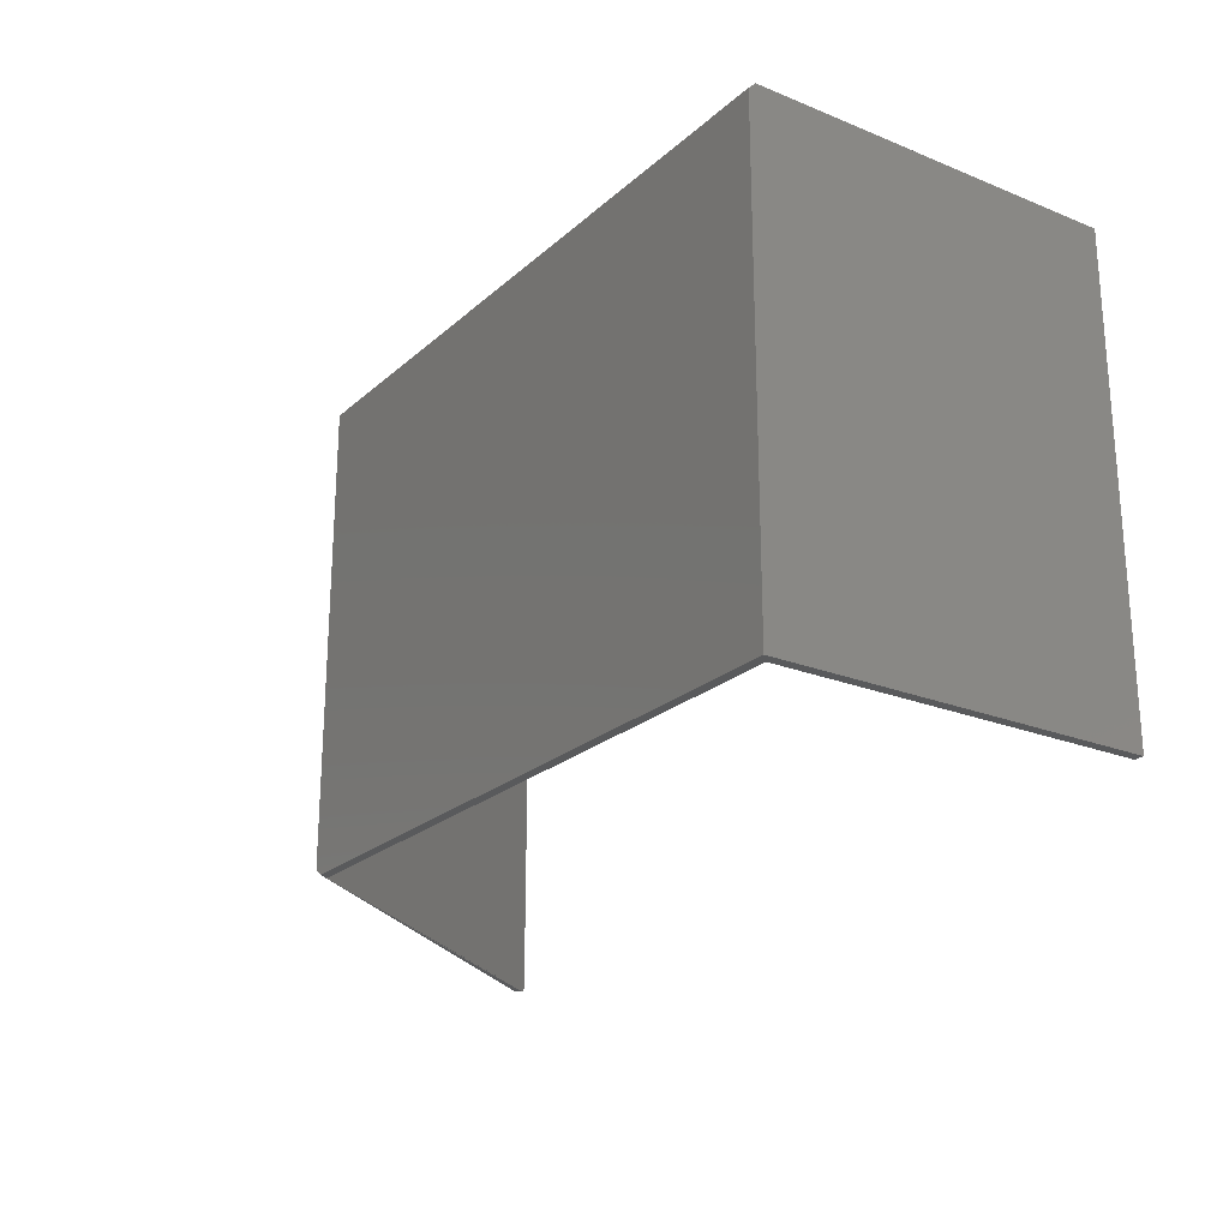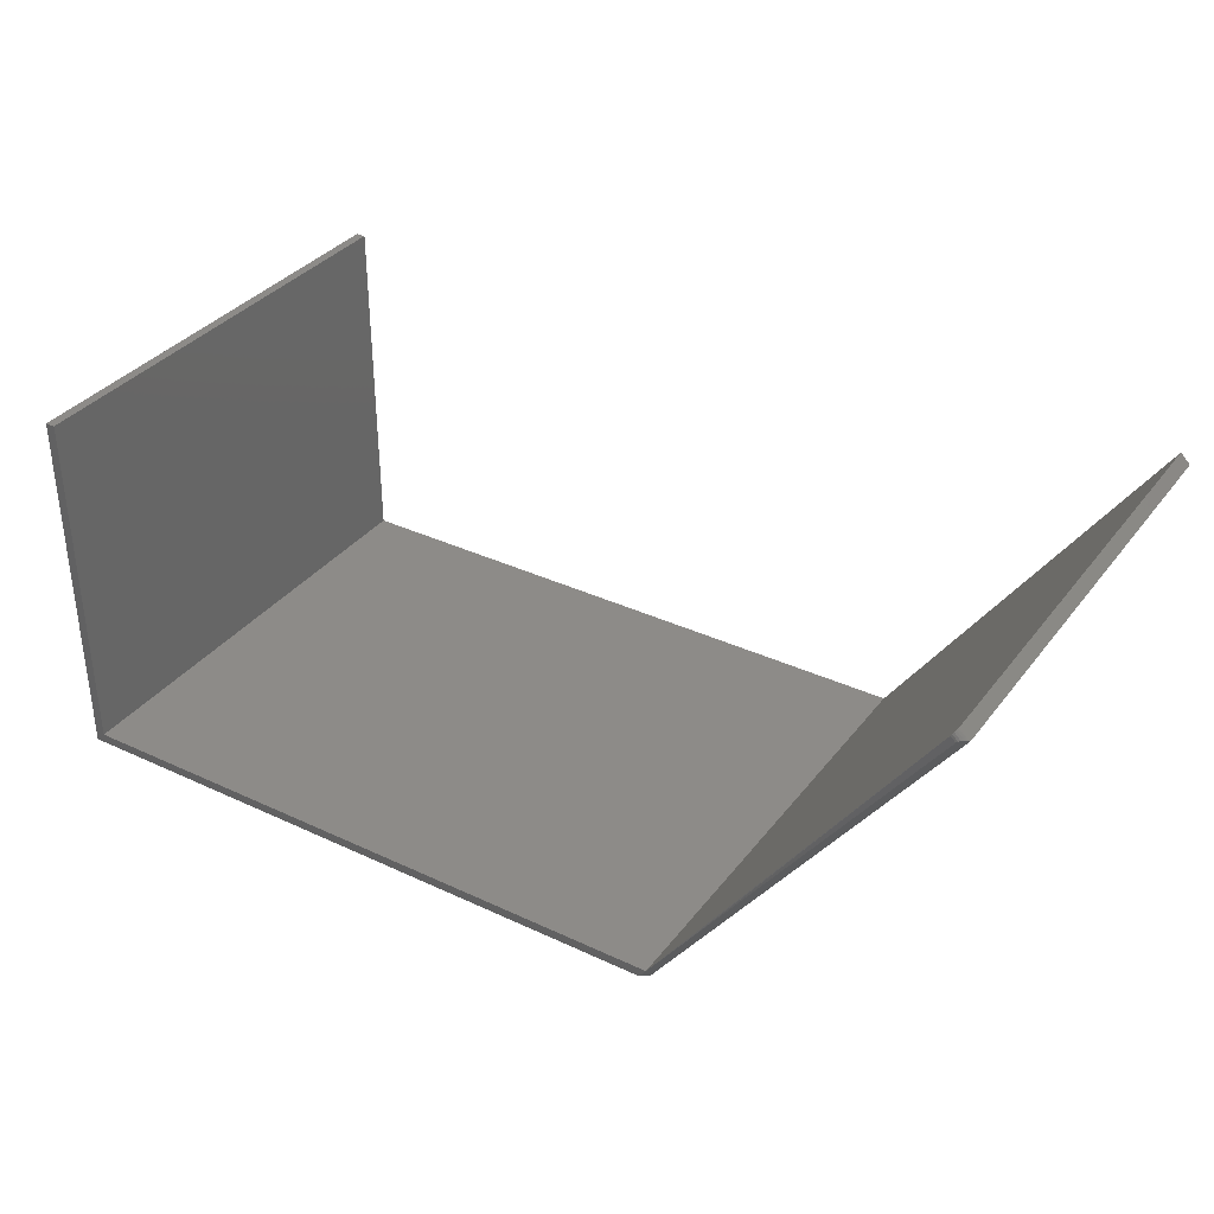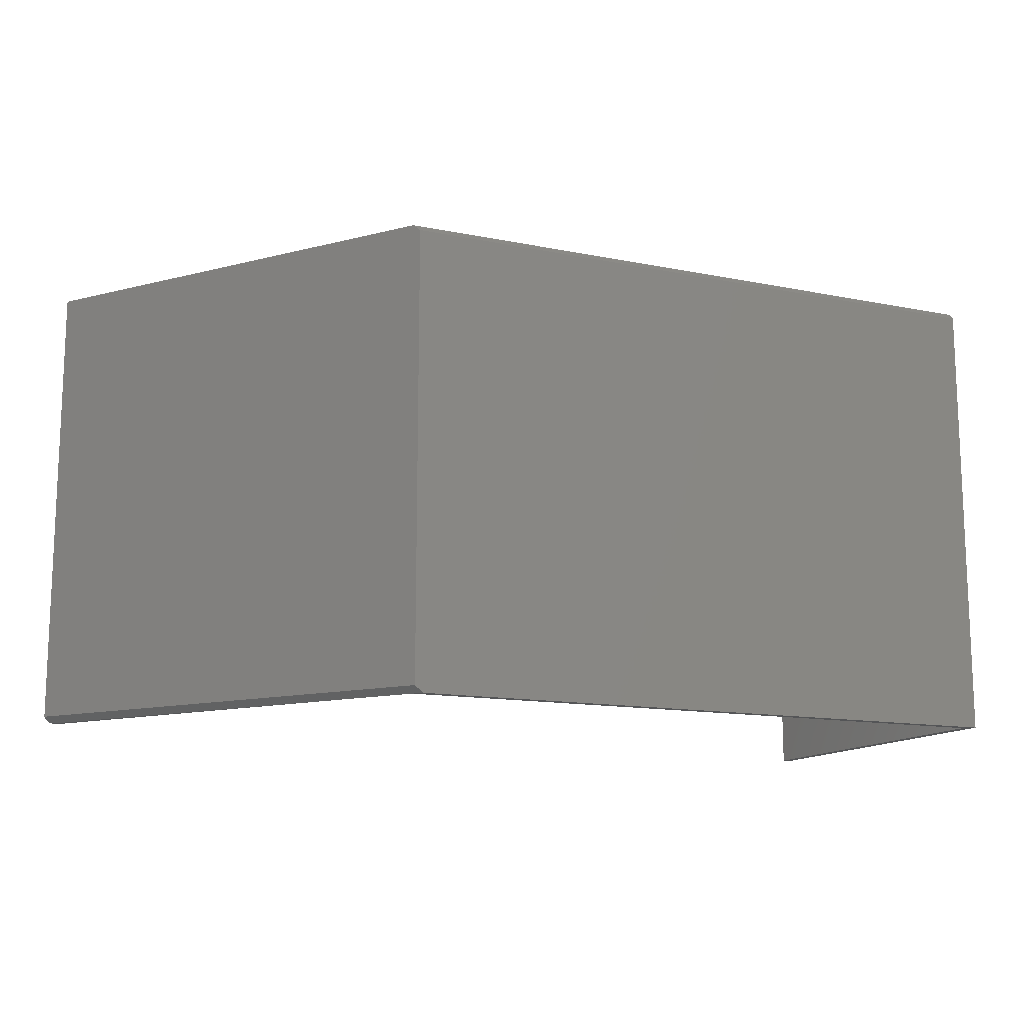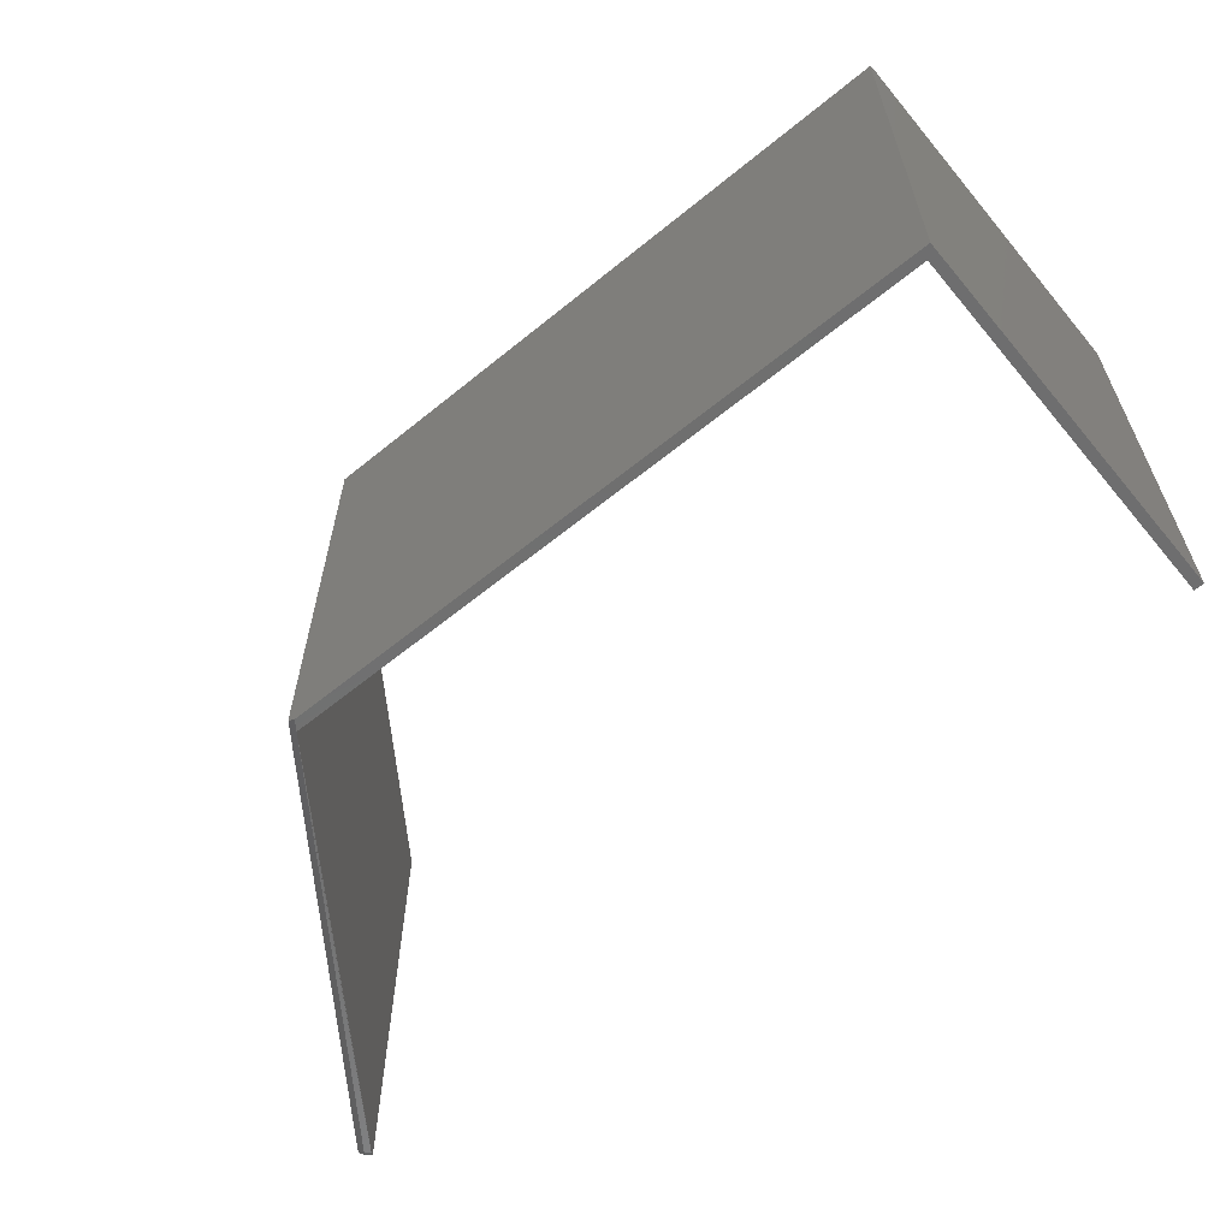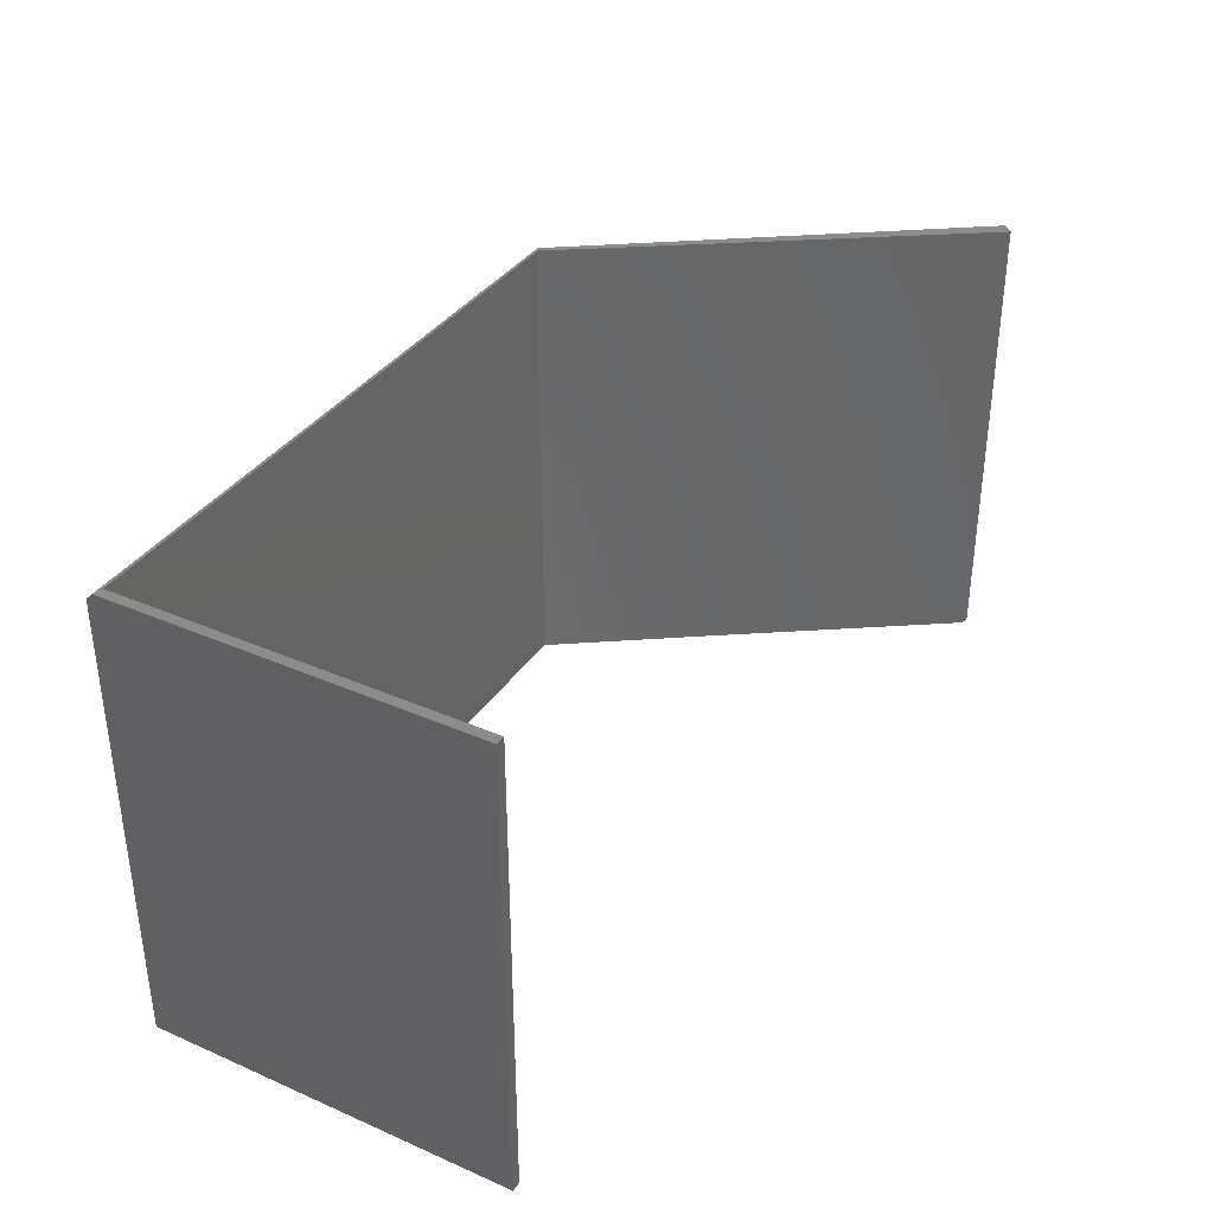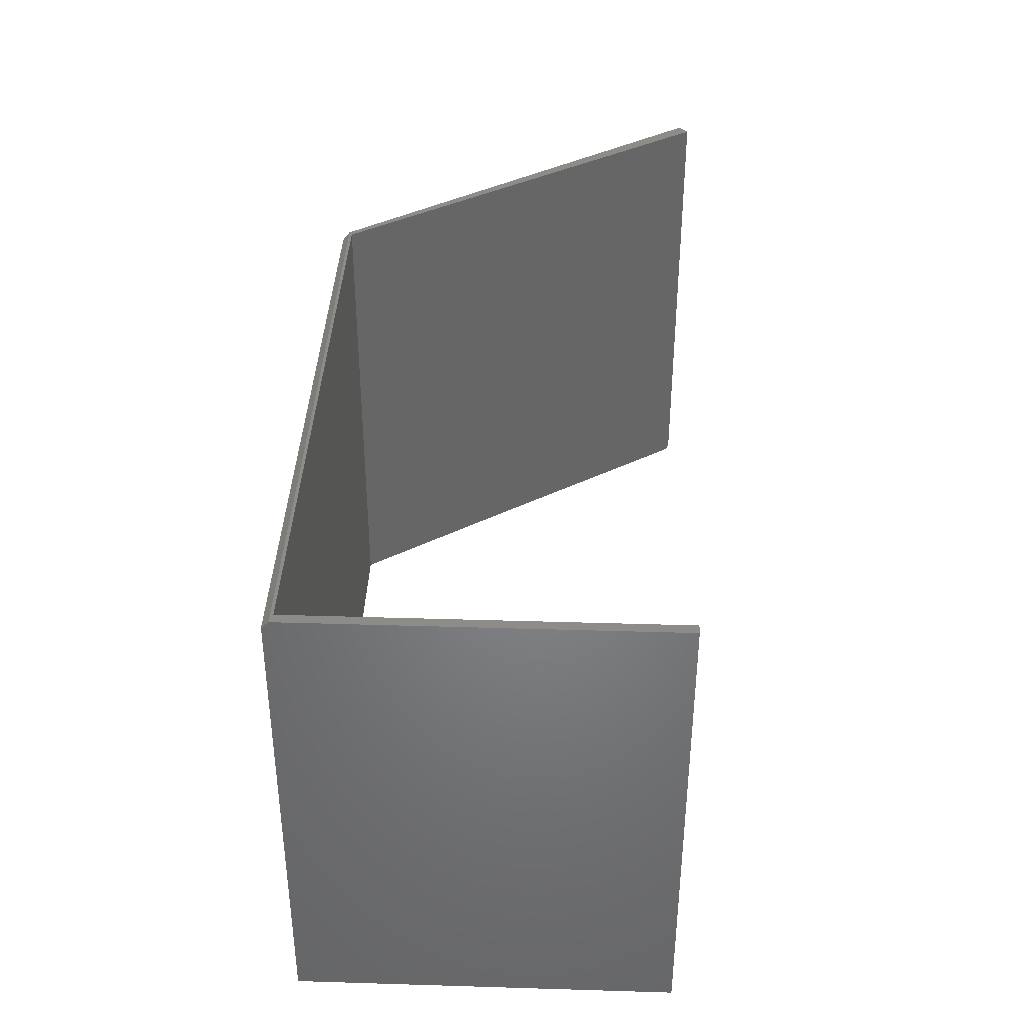
<metadata>
{"format":"stl","ext":"stl","renderer":"f3d","projection":"perspective","resolution":1024,"background":"white","views":[{"elev":-22.8,"azim":55.4,"up":"+Z"},{"elev":34.9,"azim":-148.0,"up":"+Y"},{"elev":-13.4,"azim":-24.5,"up":"+Z"},{"elev":-61.0,"azim":39.7,"up":"+Z"},{"elev":36.0,"azim":119.7,"up":"+Z"},{"elev":37.9,"azim":92.2,"up":"+Z"}]}
</metadata>
<code>
# stl→obj: 32 verts, 60 faces
v -0.2945 0.4367 0
v -0.2983 0.4394 0.001503
v -0.2962 0.4384 0.0003927
v -0.3047 0.4375 0.007812
v -0.3037 0.4383 0.006503
v -0.3027 0.4389 0.005329
v -0.3016 0.4394 0.00422
v -0.3005 0.4396 0.003198
v 0.006168 0.004523 0.007812
v -0.0383 0.07985 0
v 0.007815 0.01562 0
v 0.01579 0.004523 0
v -0.2891 0.4421 0
v -0.2936 0.4486 0.007812
v -0.2936 0.4486 0.5391
v -0.3047 0.4375 0.5391
v -0.2917 0.4459 0.001506
v -0.2905 0.4441 0.0003853
v 0.006168 0.01562 0.5391
v -0.2927 0.4474 0.003253
v -0.2934 0.4483 0.005452
v 0.006168 0.004523 0.5312
v 0.0005588 0.01234 0.5391
v 0.75 0.004523 0
v 0.75 0.004523 0.5312
v 0.7389 0.01562 0.5391
v 0.75 0.01234 0.5391
v 0.75 0.4264 0.5391
v 0.7389 0.4264 0.5391
v 0.75 0.4264 0
v 0.7389 0.4264 0
v 0.7389 0.01562 0
f 1 2 3
f 2 4 5
f 2 5 6
f 2 6 7
f 2 7 8
f 9 4 2
f 9 2 1
f 9 1 10
f 9 10 11
f 9 11 12
f 13 10 1
f 14 4 15
f 15 4 16
f 17 11 10
f 17 10 13
f 17 13 18
f 19 11 17
f 19 17 20
f 19 20 21
f 19 21 14
f 19 14 15
f 4 9 16
f 16 9 22
f 16 22 23
f 14 5 4
f 14 21 5
f 13 1 3
f 17 2 8
f 17 8 20
f 20 8 7
f 20 7 21
f 21 7 6
f 21 6 5
f 2 17 3
f 3 17 18
f 3 18 13
f 24 25 12
f 12 25 22
f 12 22 9
f 19 16 23
f 19 15 16
f 26 19 23
f 26 23 27
f 26 27 28
f 26 28 29
f 24 30 25
f 25 30 28
f 25 28 27
f 23 22 27
f 27 22 25
f 30 24 31
f 31 24 32
f 24 12 32
f 32 12 11
f 26 32 19
f 19 32 11
f 31 32 29
f 29 32 26
f 30 31 28
f 28 31 29

</code>
